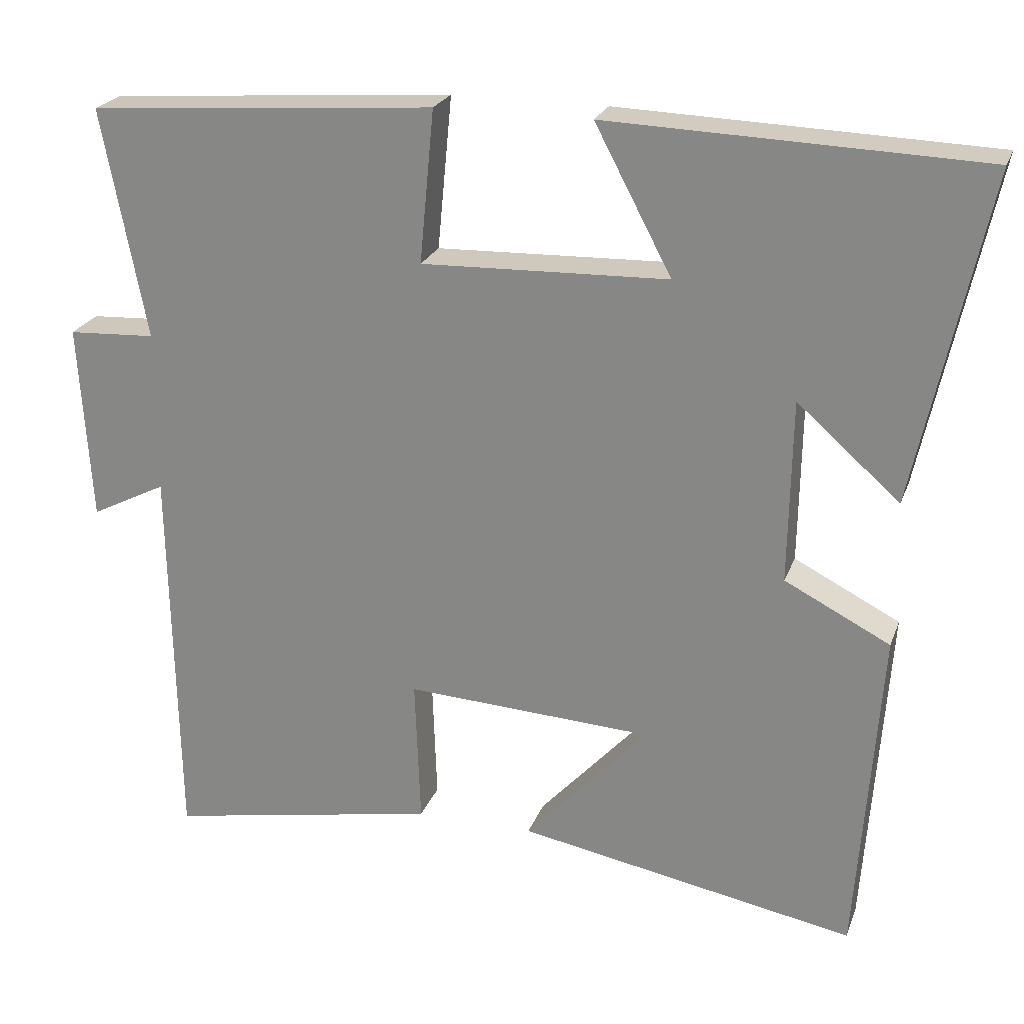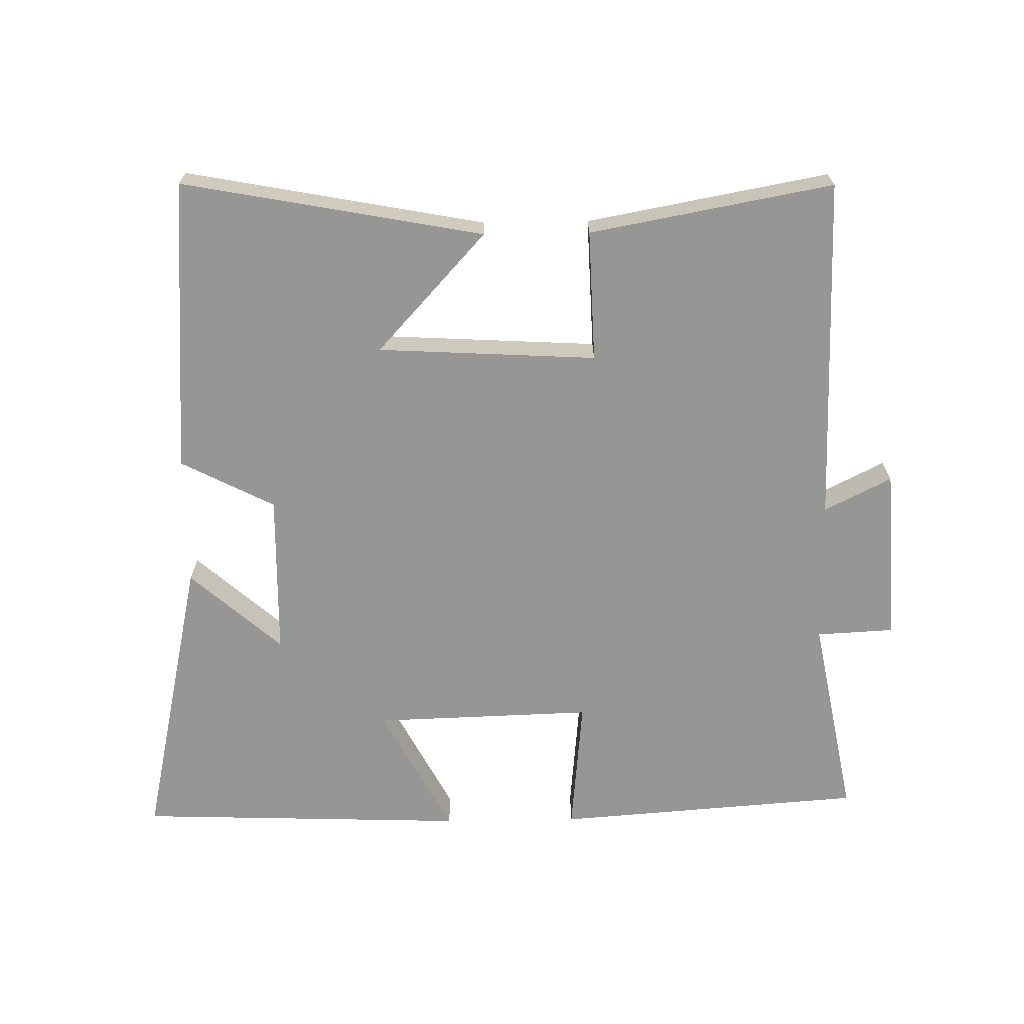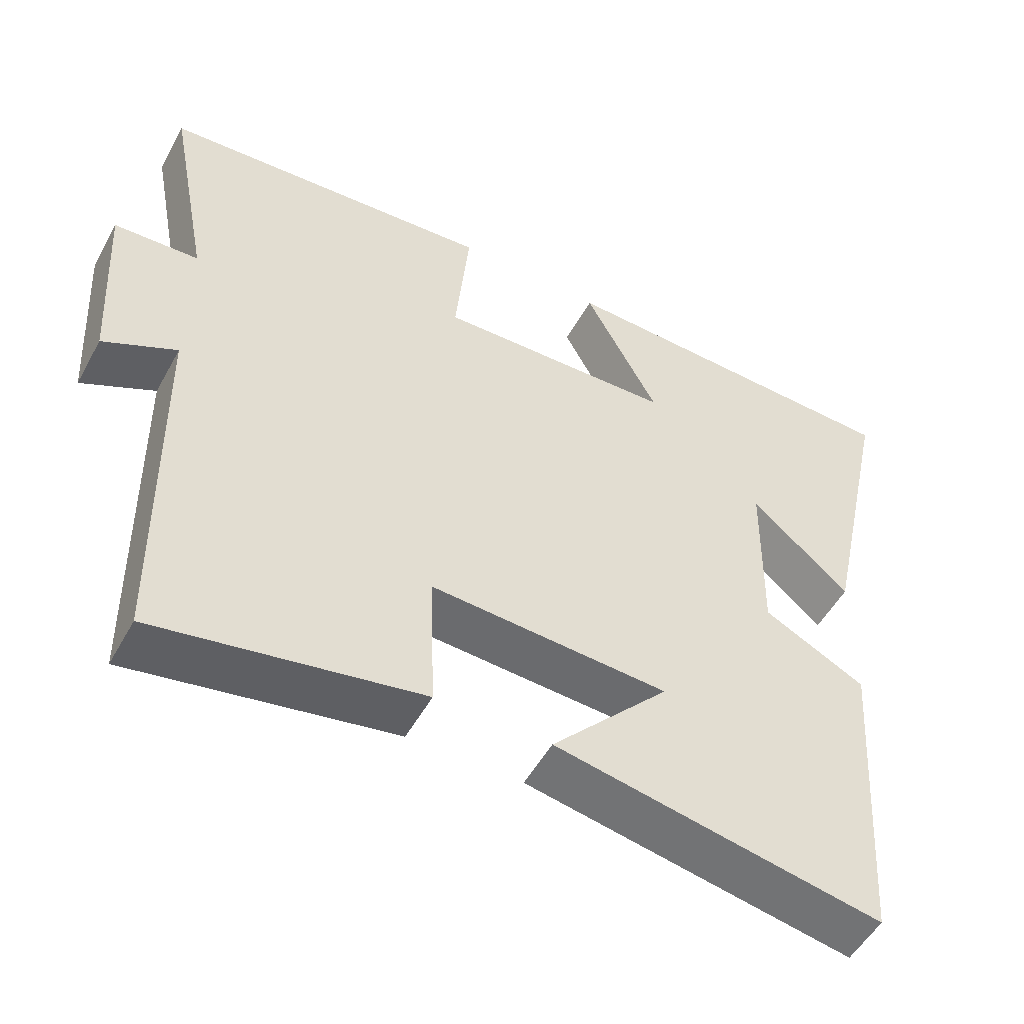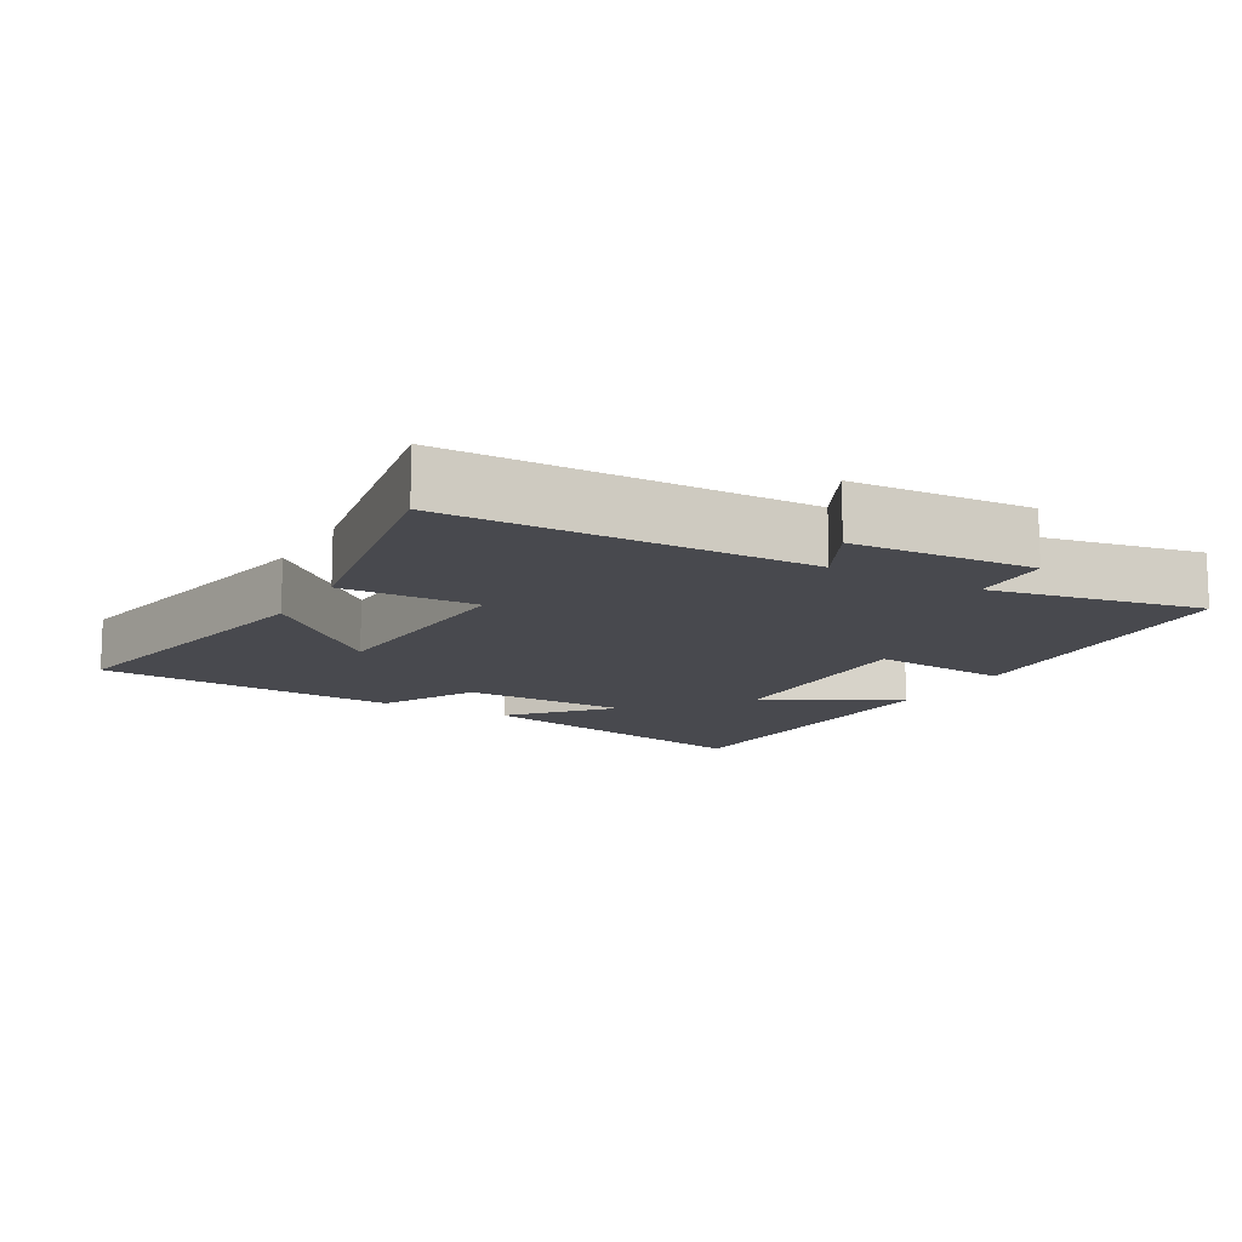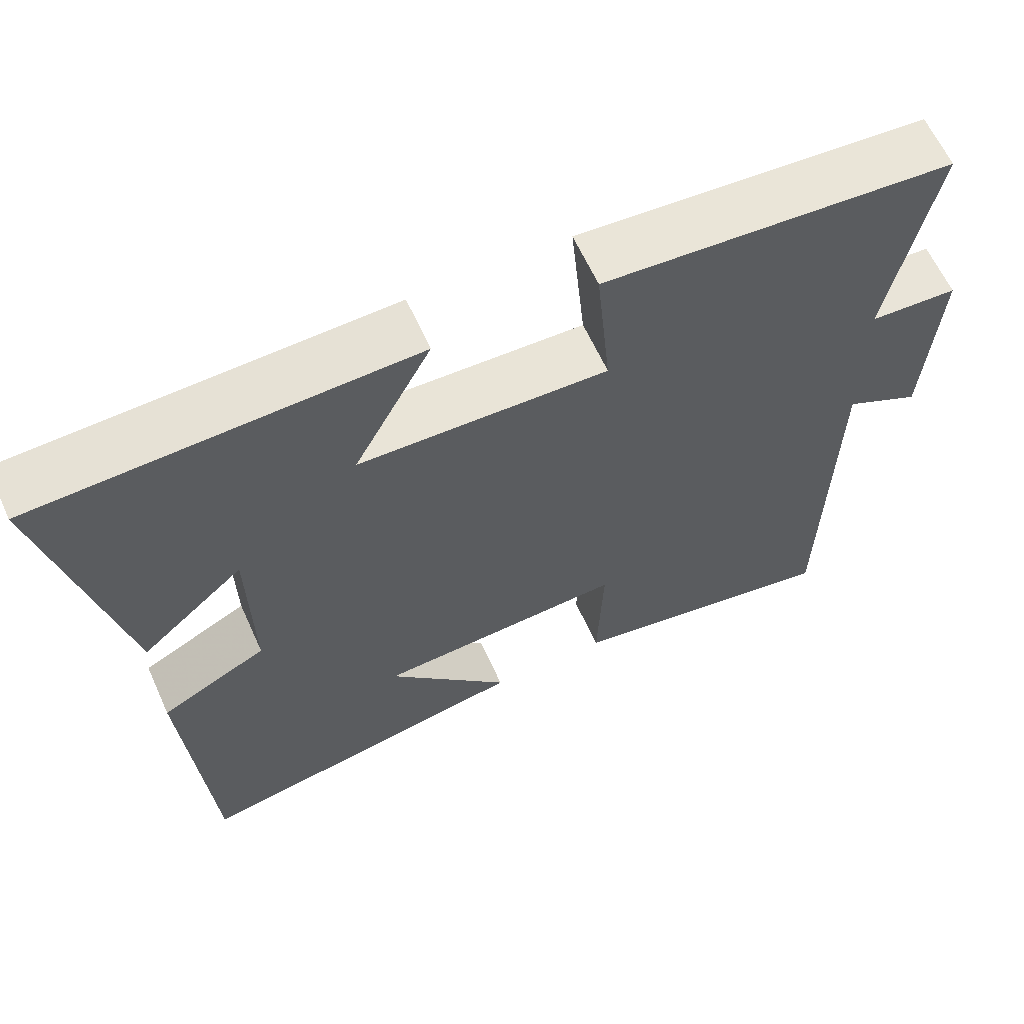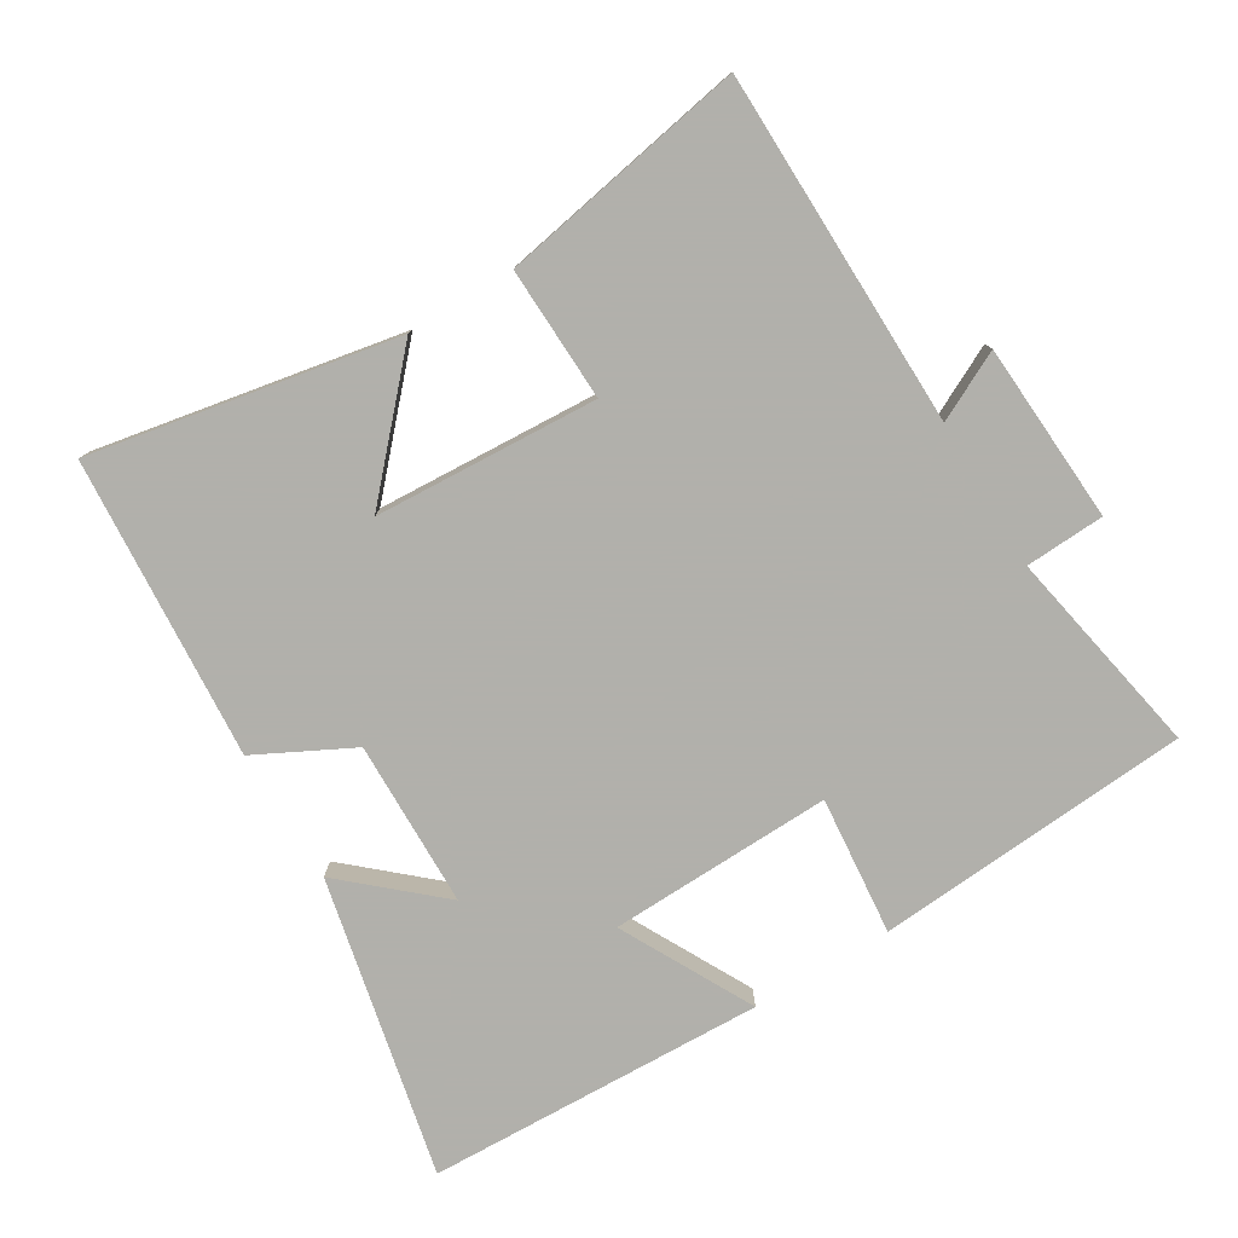
<metadata>
{"format":"obj","ext":"obj","renderer":"f3d","projection":"perspective","resolution":1024,"background":"white","views":[{"elev":23.3,"azim":17.2,"up":"+Z"},{"elev":-67.7,"azim":-179.1,"up":"+Y"},{"elev":-52.2,"azim":-28.3,"up":"+Z"},{"elev":-12.7,"azim":-119.8,"up":"+Y"},{"elev":62.6,"azim":155.7,"up":"+Z"},{"elev":-78.5,"azim":-148.9,"up":"+Y"}]}
</metadata>
<code>
v -0.491 0.07 -0.566
v -0.5 0.07 -0.052
v -0.599 0.07 -0.102
v -0.615 0.07 0.158
v -0.5 0.07 0.164
v -0.558 0.07 0.466
v -0.101 0.07 0.5
v -0.12 0.07 0.299
v 0.204 0.07 0.309
v 0.103 0.07 0.5
v 0.594 0.07 0.483
v 0.5 0.07 0.049
v 0.365 0.07 0.168
v 0.361 0.07 -0.074
v 0.5 0.07 -0.145
v 0.469 0.07 -0.583
v 0.024 0.07 -0.5
v 0.185 0.07 -0.324
v -0.139 0.07 -0.306
v -0.132 0.07 -0.5
v -0.491 0 -0.566
v -0.5 0 -0.052
v -0.599 0 -0.102
v -0.615 0 0.158
v -0.5 0 0.164
v -0.558 0 0.466
v -0.101 0 0.5
v -0.12 0 0.299
v 0.204 0 0.309
v 0.103 0 0.5
v 0.594 0 0.483
v 0.5 0 0.049
v 0.365 0 0.168
v 0.361 0 -0.074
v 0.5 0 -0.145
v 0.469 0 -0.583
v 0.024 0 -0.5
v 0.185 0 -0.324
v -0.139 0 -0.306
v -0.132 0 -0.5
f 19 20 1 2
f 18 19 2
f 15 16 17 18
f 14 15 18 2
f 13 14 2
f 10 11 12 13
f 9 10 13
f 8 9 13 2
f 5 6 7 8
f 5 8 2 3
f 3 4 5
f 22 21 40 39
f 22 39 38
f 38 37 36 35
f 22 38 35 34
f 22 34 33
f 33 32 31 30
f 33 30 29
f 22 33 29 28
f 28 27 26 25
f 23 22 28 25
f 25 24 23
f 1 21 22 2
f 2 22 23 3
f 3 23 24 4
f 4 24 25 5
f 5 25 26 6
f 6 26 27 7
f 7 27 28 8
f 8 28 29 9
f 9 29 30 10
f 10 30 31 11
f 11 31 32 12
f 12 32 33 13
f 13 33 34 14
f 14 34 35 15
f 15 35 36 16
f 16 36 37 17
f 17 37 38 18
f 18 38 39 19
f 19 39 40 20
f 20 40 21 1

</code>
